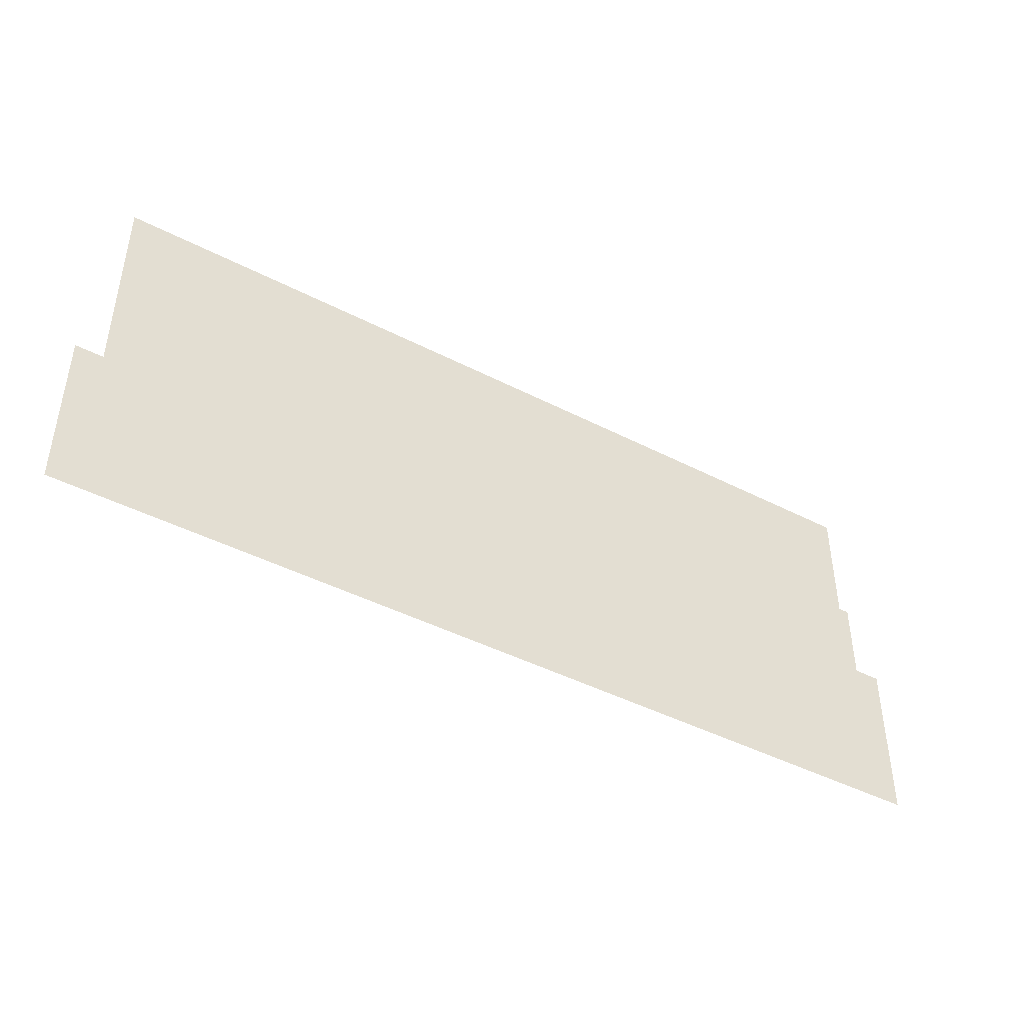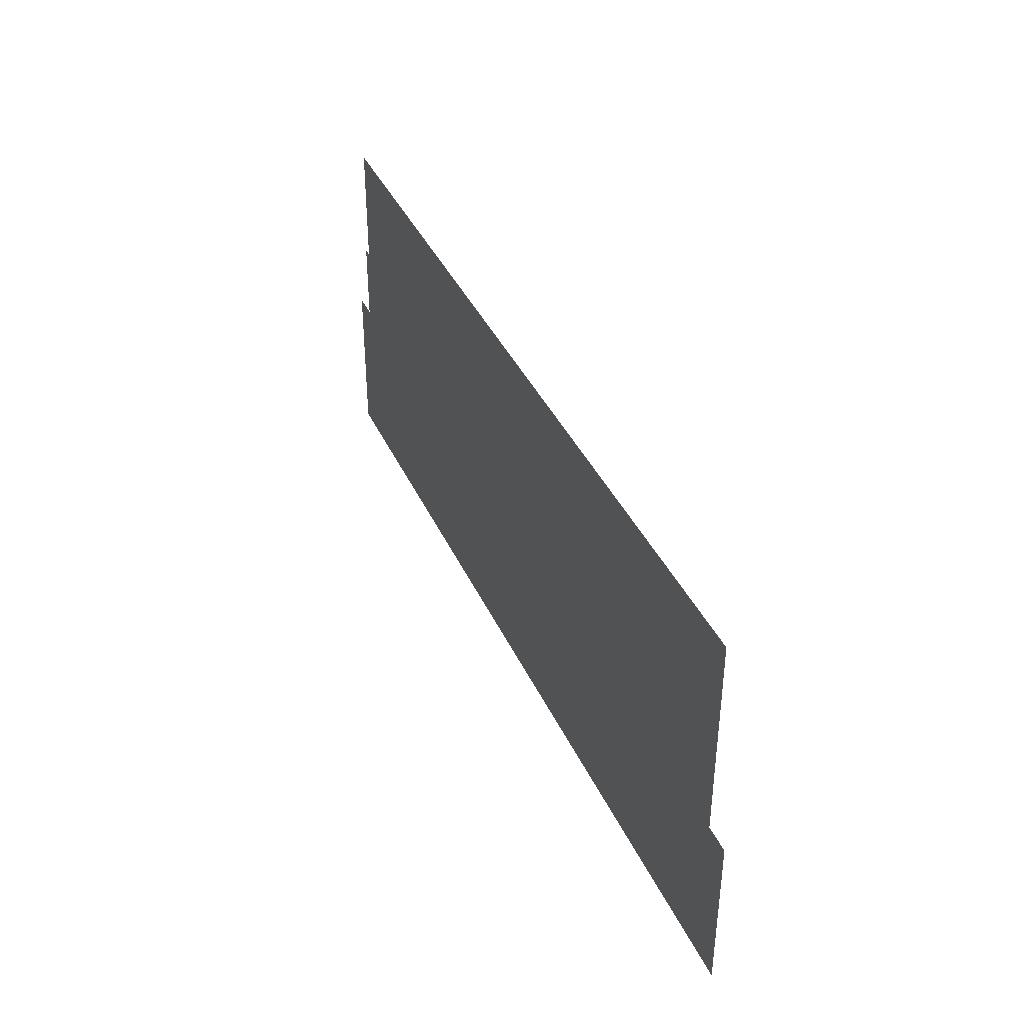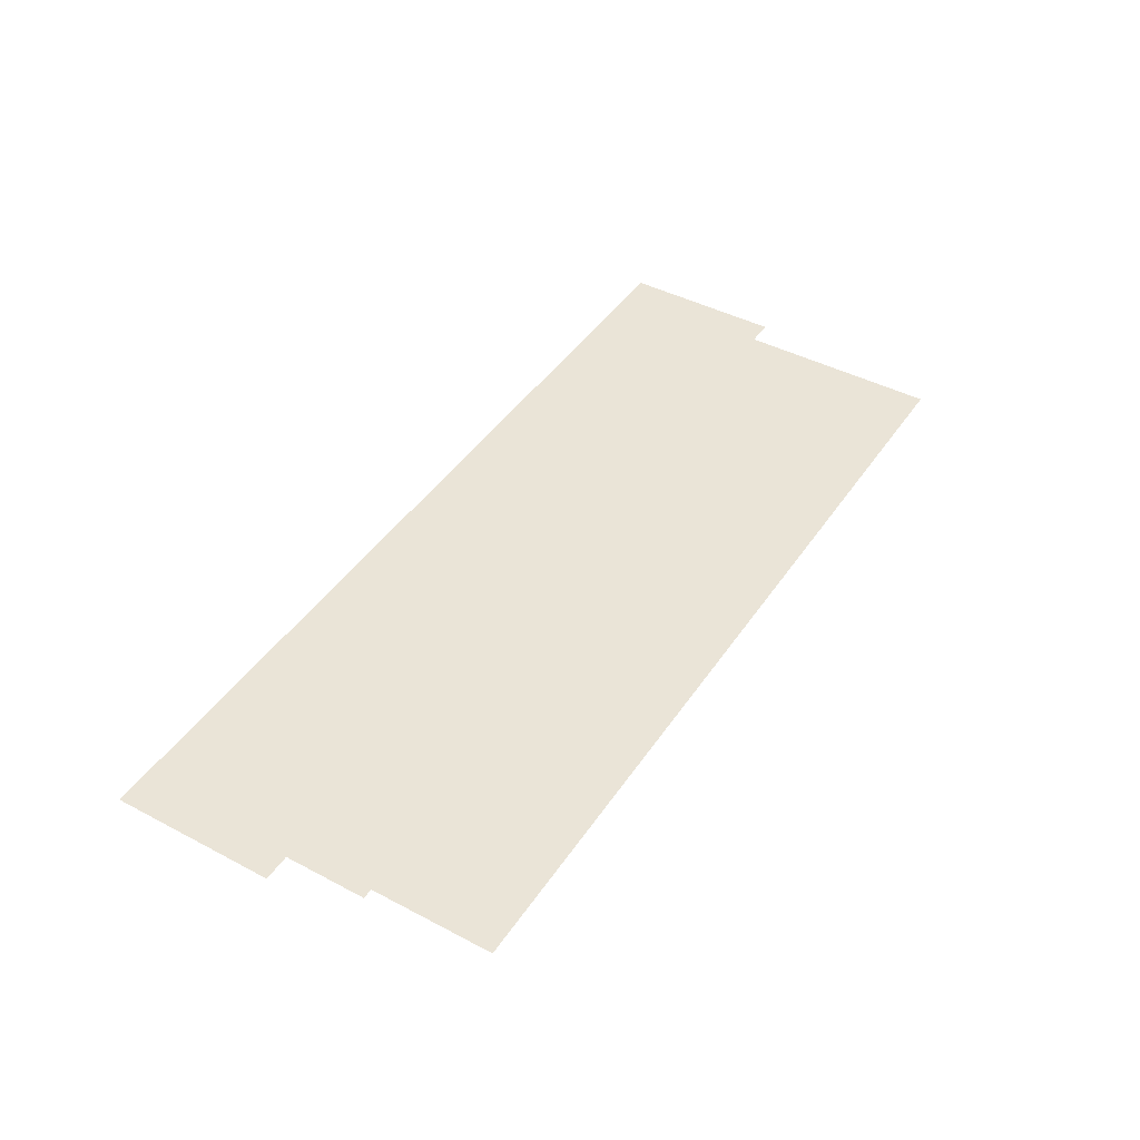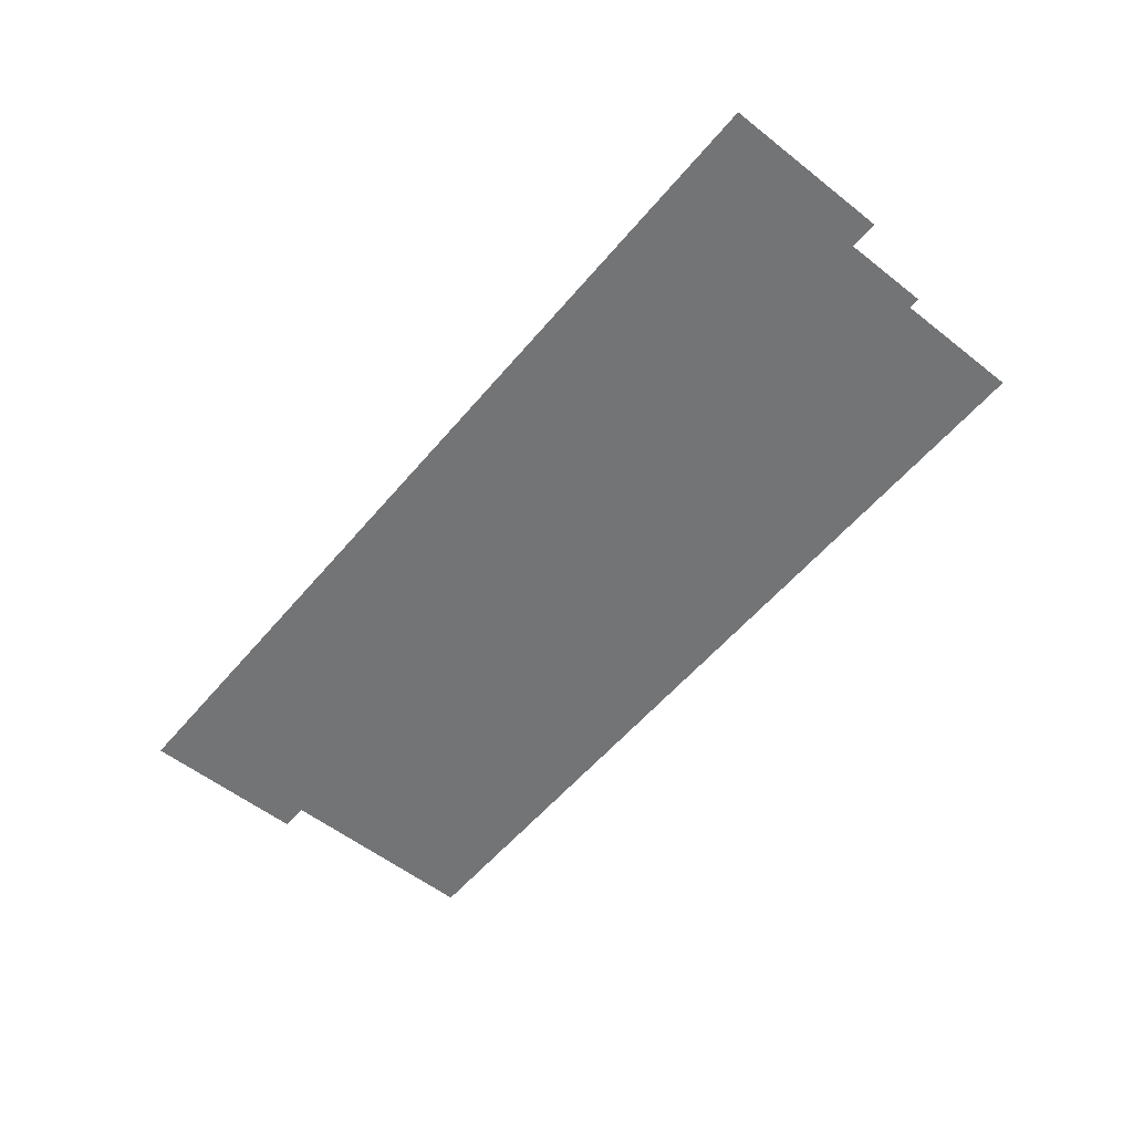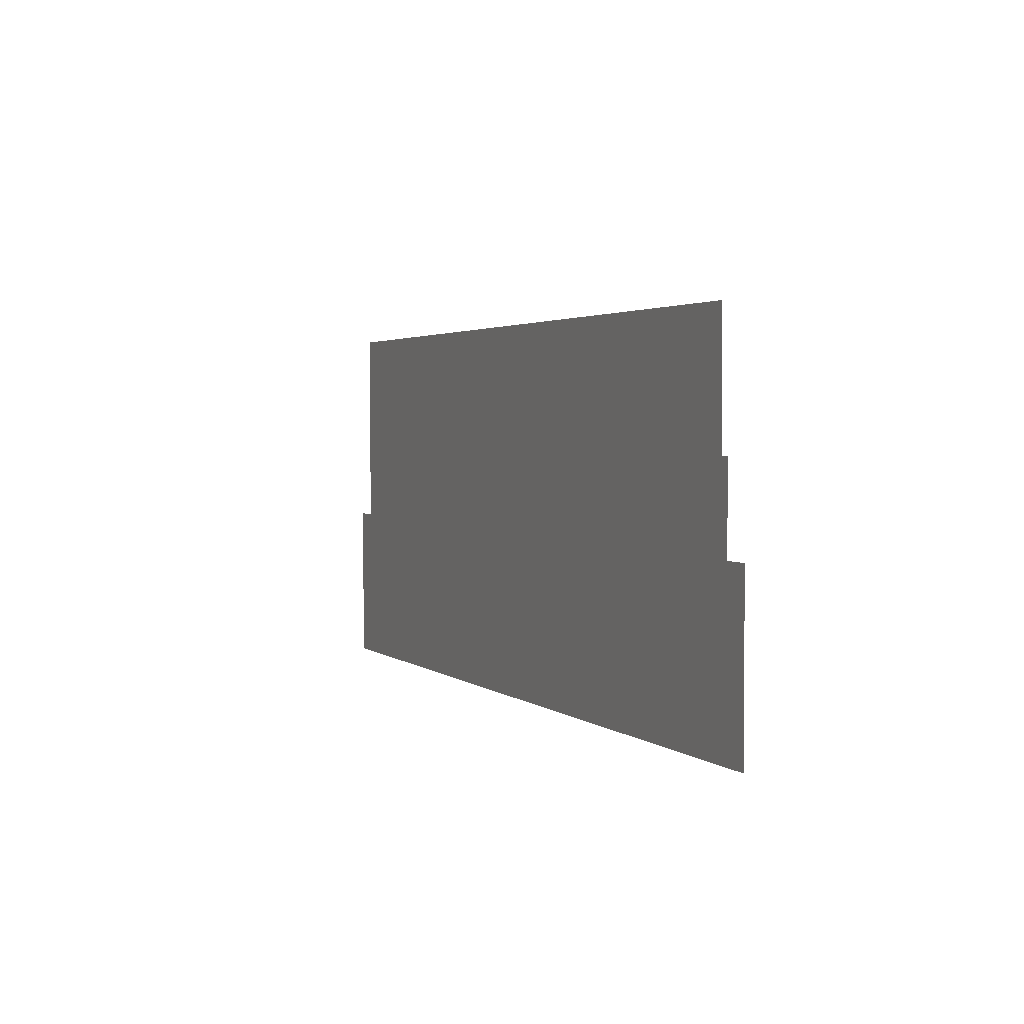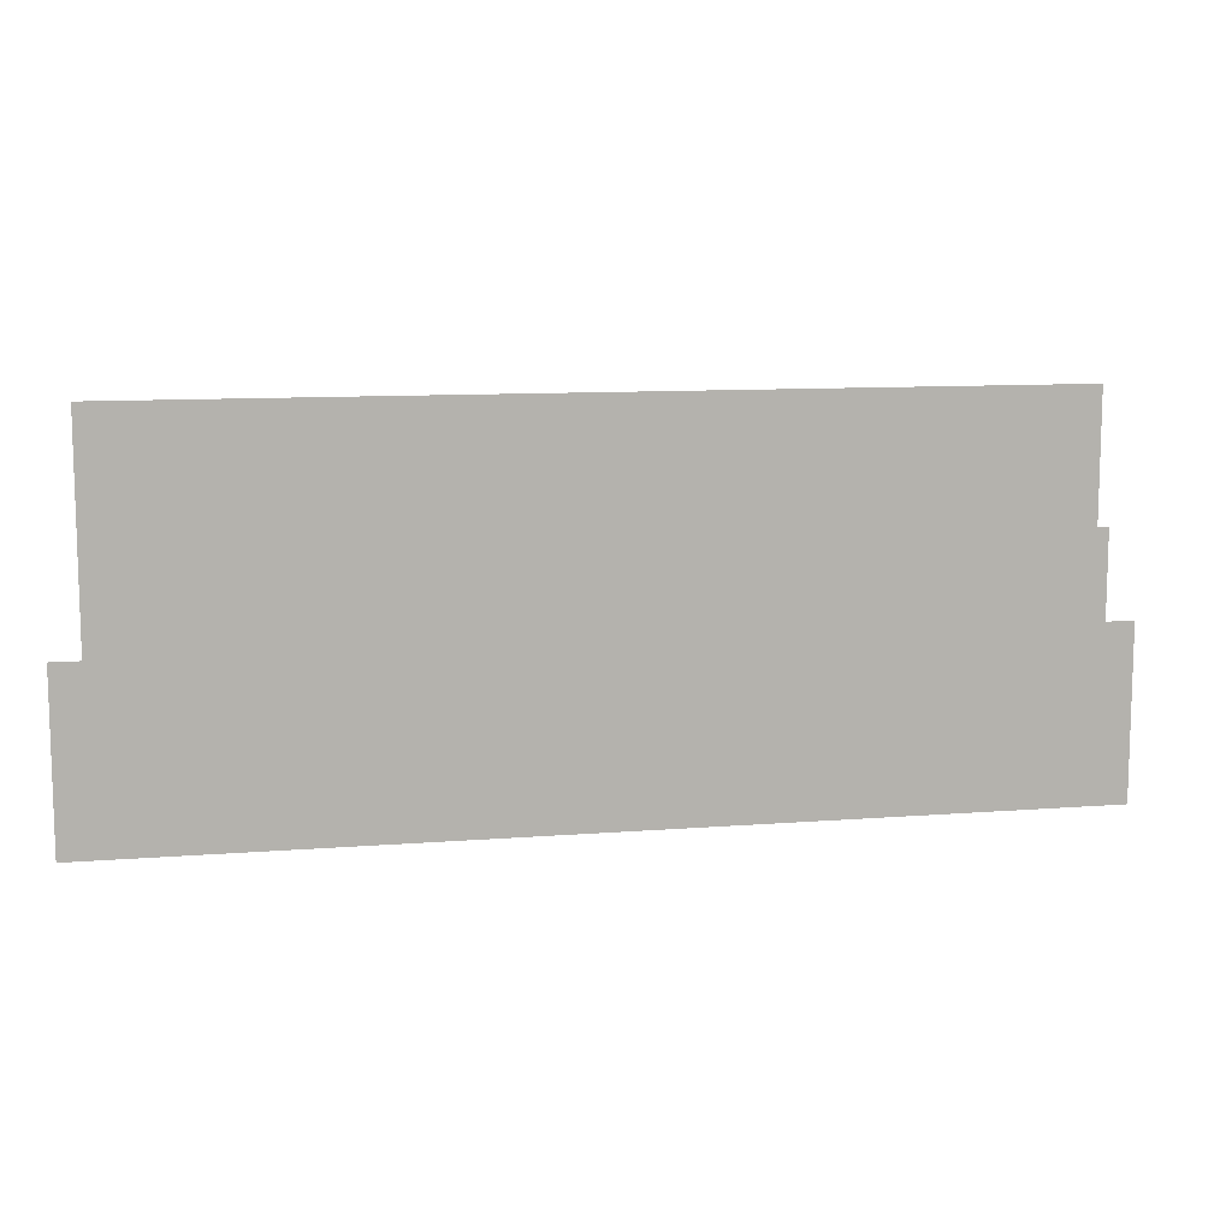
<metadata>
{"format":"obj","ext":"obj","renderer":"f3d","projection":"perspective","resolution":1024,"background":"white","views":[{"elev":-43.9,"azim":-31.2,"up":"+Y"},{"elev":38.7,"azim":-112.6,"up":"+Y"},{"elev":43.9,"azim":121.7,"up":"+Z"},{"elev":-56.2,"azim":50.6,"up":"+Z"},{"elev":2.6,"azim":66.8,"up":"+Y"},{"elev":10.5,"azim":-11.3,"up":"+Y"}]}
</metadata>
<code>
v 18.85 -33.5 0.002
v 18.85 -32.34 0.002
v 18.34 -32.34 0.002
v 18.34 -33.5 0.002
v 17.83 -32.34 0.002
v 17.83 -33.5 0.002
v 18.85 -33.5 0.002
v 18.34 -33.5 0.002
v 17.83 -33.5 0.002
v 12.77 -32.34 0.002
v 12.77 -33.5 0.002
v 13.25 -33.5 0.002
v 13.25 -32.34 0.002
v 13.72 -33.5 0.002
v 13.72 -32.34 0.002
v 12.77 -32.34 0.002
v 13.25 -32.34 0.002
v 13.72 -32.34 0.002
v 16.42 -34.08 0.001
v 17.63 -34.08 0.001
v 17.63 -33.5 0.001
v 16.42 -33.5 0.001
v 17.63 -32.92 0.001
v 16.42 -32.92 0.001
v 15.21 -34.08 0.001
v 16.42 -34.08 0.001
v 16.42 -33.5 0.001
v 15.21 -33.5 0.001
v 16.42 -32.92 0.001
v 15.21 -32.92 0.001
v 13.99 -34.08 0.001
v 15.21 -34.08 0.001
v 15.21 -33.5 0.001
v 13.99 -33.5 0.001
v 15.21 -32.92 0.001
v 13.99 -32.92 0.001
v 17.63 -34.08 0.001
v 19.04 -34.08 0.001
v 19.04 -33.5 0.001
v 17.63 -33.5 0.001
v 19.04 -32.92 0.001
v 17.63 -32.92 0.001
v 13.25 -34.08 0.001
v 13.99 -34.08 0.001
v 13.99 -33.5 0.001
v 13.25 -33.5 0.001
v 13.99 -32.92 0.001
v 13.25 -32.92 0.001
v 12.55 -34.08 0.001
v 12.55 -33.5 0.001
v 12.55 -32.92 0.001
v 15.79 -31.46 0
v 13.75 -31.46 0
v 13.75 -32.43 0
v 15.79 -32.43 0
v 13.75 -33.4 0
v 15.79 -33.4 0
v 17.79 -31.46 0
v 17.79 -32.43 0
v 17.79 -33.4 0
v 13.75 -31.46 0
v 12.74 -31.46 0
v 12.74 -32.43 0
v 13.75 -32.43 0
v 12.74 -33.4 0
v 13.75 -33.4 0
v 18.34 -31.46 0
v 17.79 -31.46 0
v 17.79 -32.43 0
v 18.34 -32.43 0
v 17.79 -33.4 0
v 18.34 -33.4 0
v 18.77 -31.46 0
v 18.77 -32.43 0
v 18.77 -33.4 0
g Terrain_(11)_1631_1
f 1 3 2
f 4 3 1
f 4 5 3
f 6 5 4
f 7 4 1
f 8 4 7
f 8 6 4
f 9 6 8
f 10 12 11
f 13 12 10
f 13 14 12
f 15 14 13
f 16 13 10
f 17 13 16
f 17 15 13
f 18 15 17
f 19 21 20
f 22 21 19
f 22 23 21
f 24 23 22
f 25 27 26
f 28 27 25
f 28 29 27
f 30 29 28
f 31 33 32
f 34 33 31
f 34 35 33
f 36 35 34
f 37 39 38
f 40 39 37
f 40 41 39
f 42 41 40
f 43 45 44
f 46 45 43
f 46 47 45
f 48 47 46
f 49 46 43
f 50 46 49
f 50 48 46
f 51 48 50
f 52 54 53
f 55 54 52
f 55 56 54
f 57 56 55
f 58 55 52
f 59 55 58
f 59 57 55
f 60 57 59
f 61 63 62
f 64 63 61
f 64 65 63
f 66 65 64
f 67 69 68
f 70 69 67
f 70 71 69
f 72 71 70
f 73 70 67
f 74 70 73
f 74 72 70
f 75 72 74

</code>
